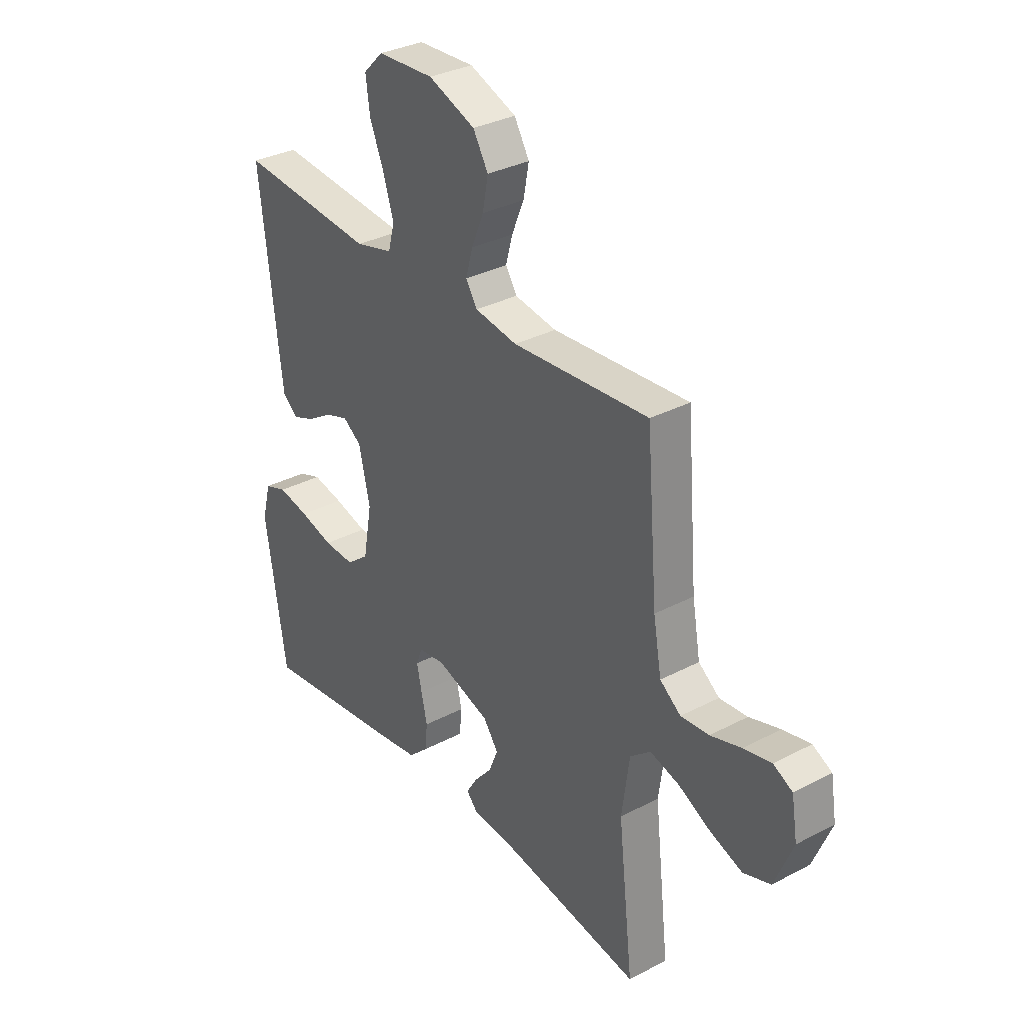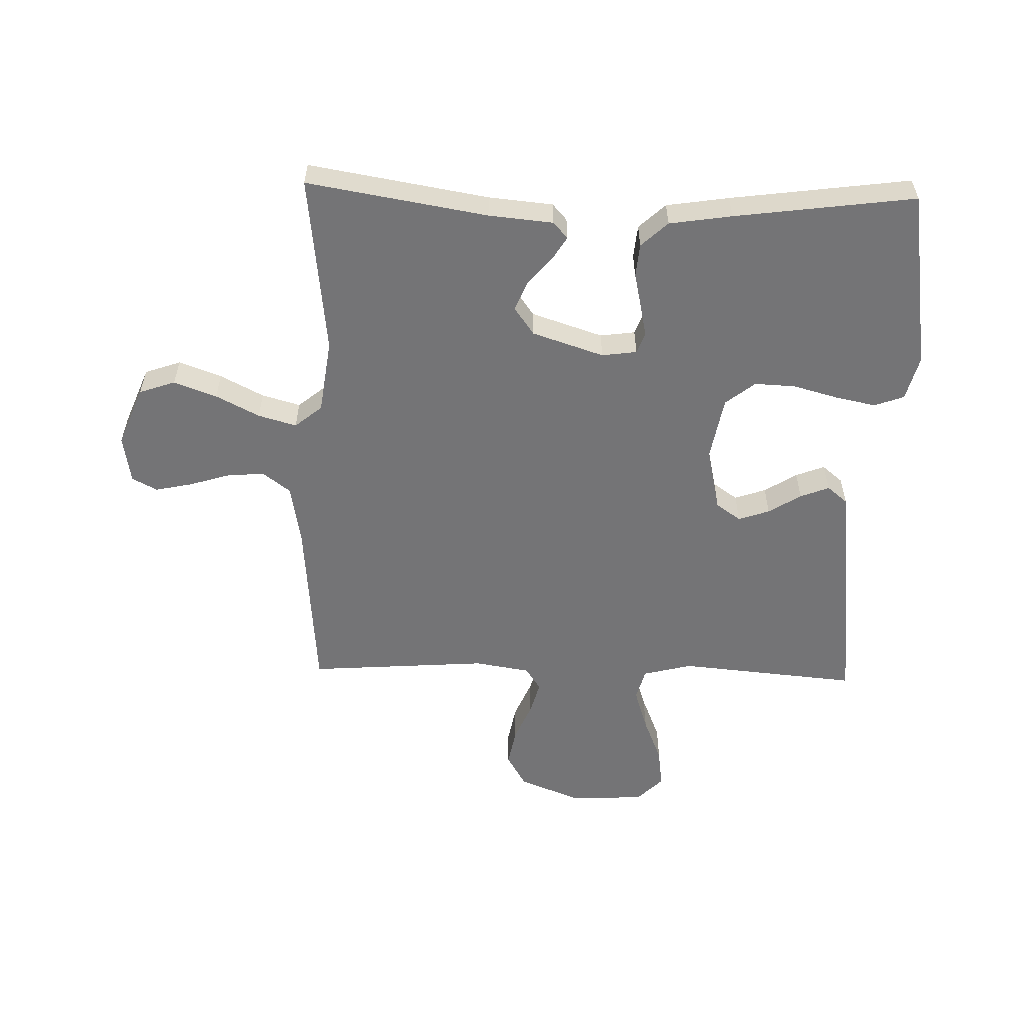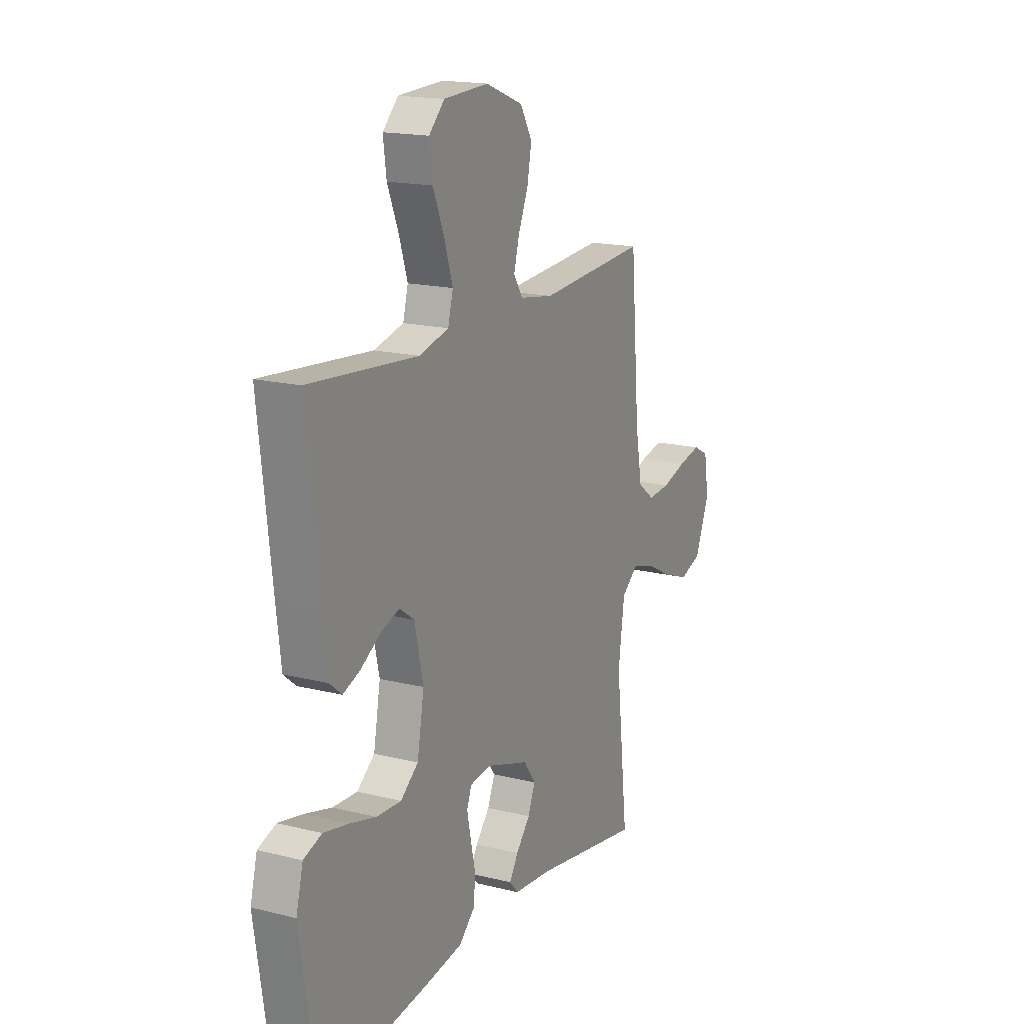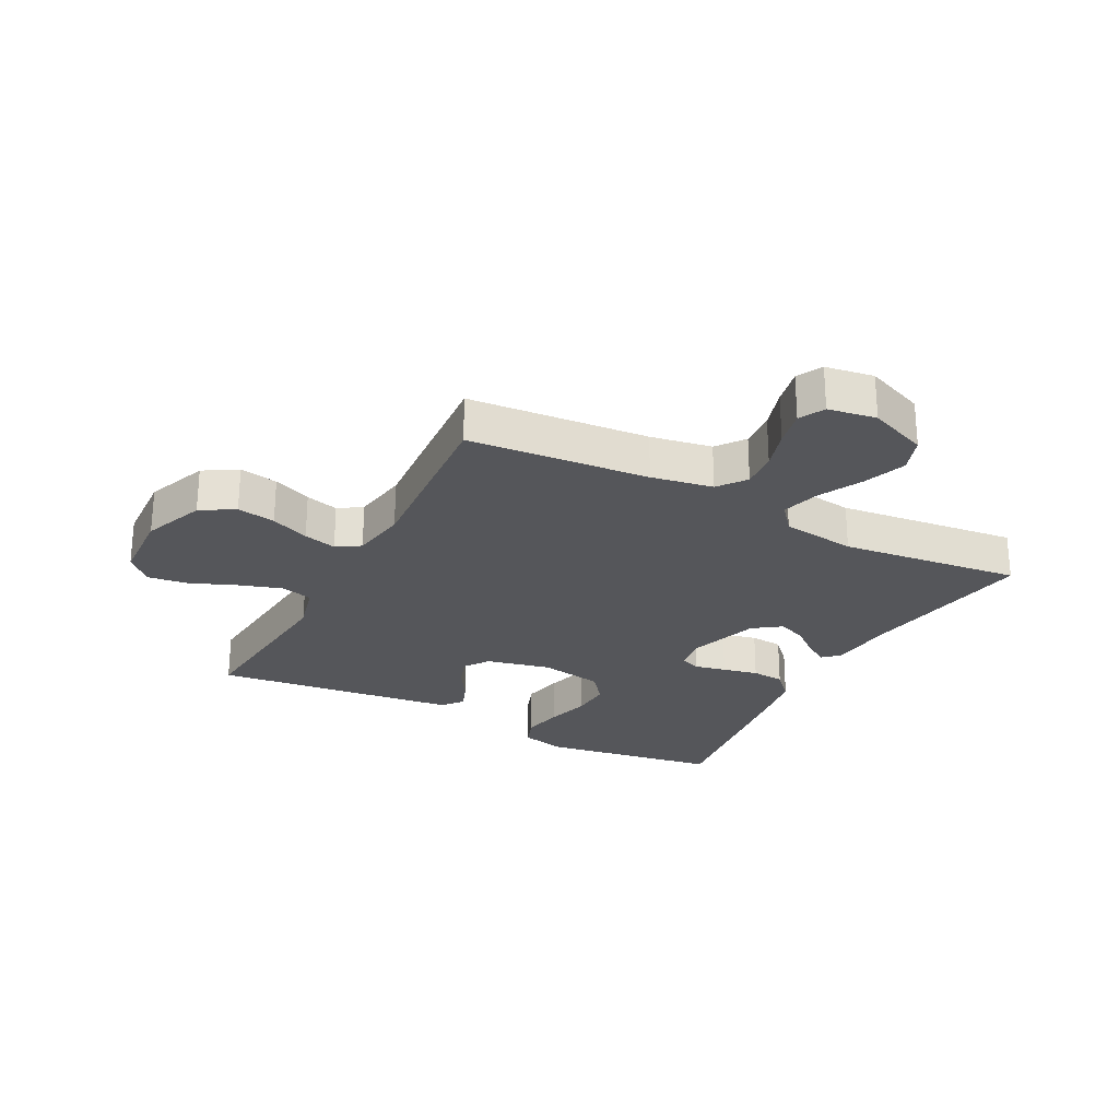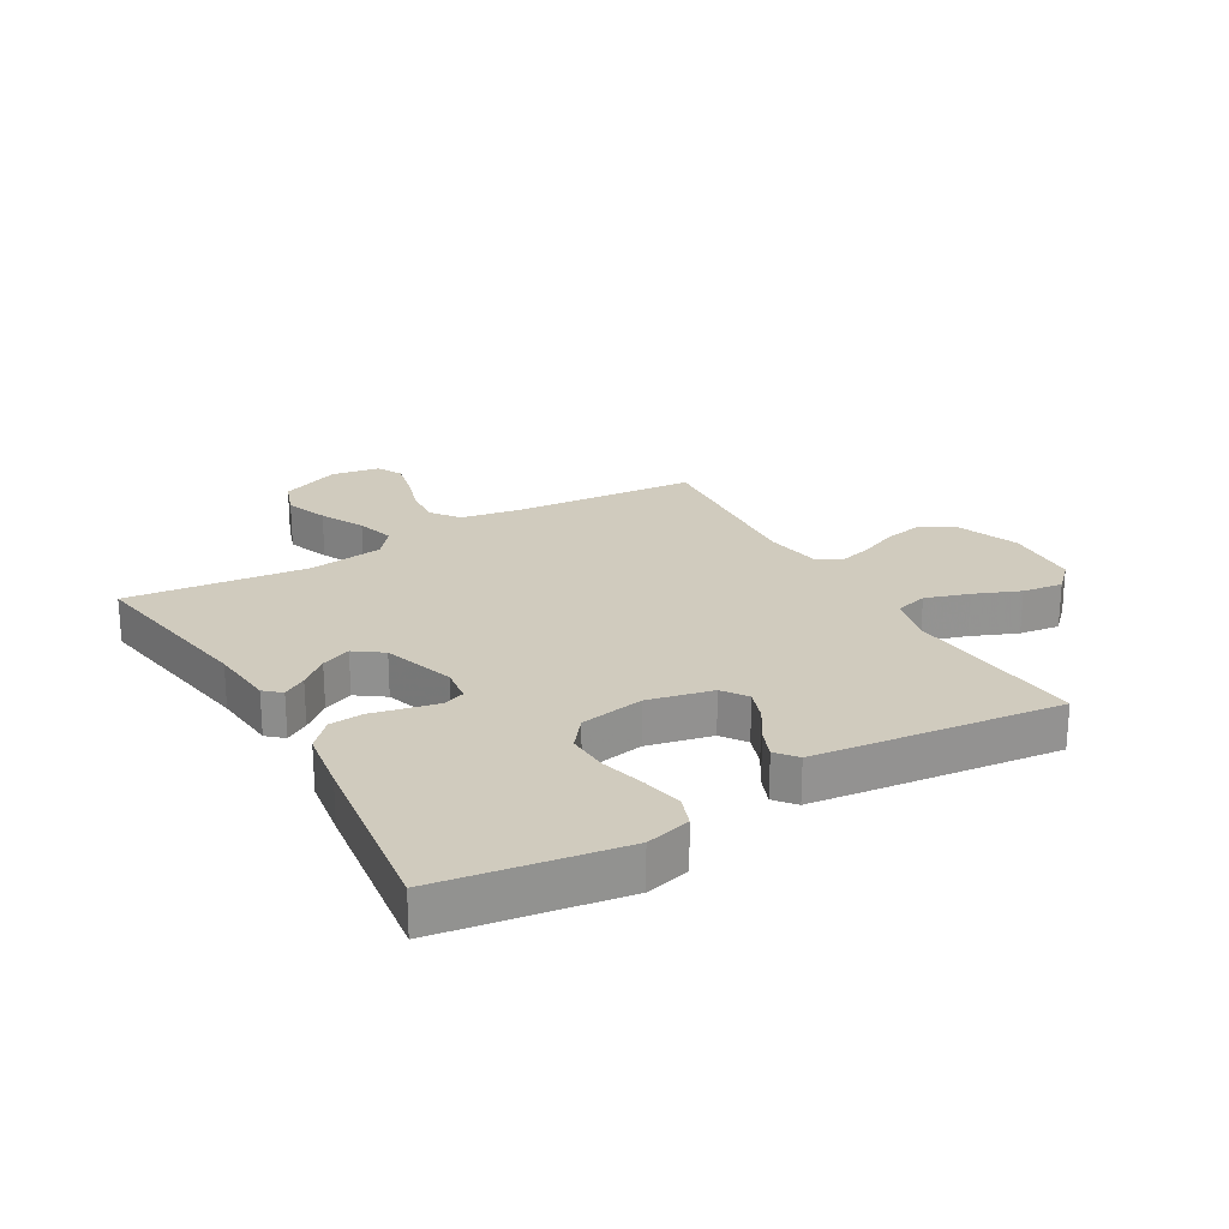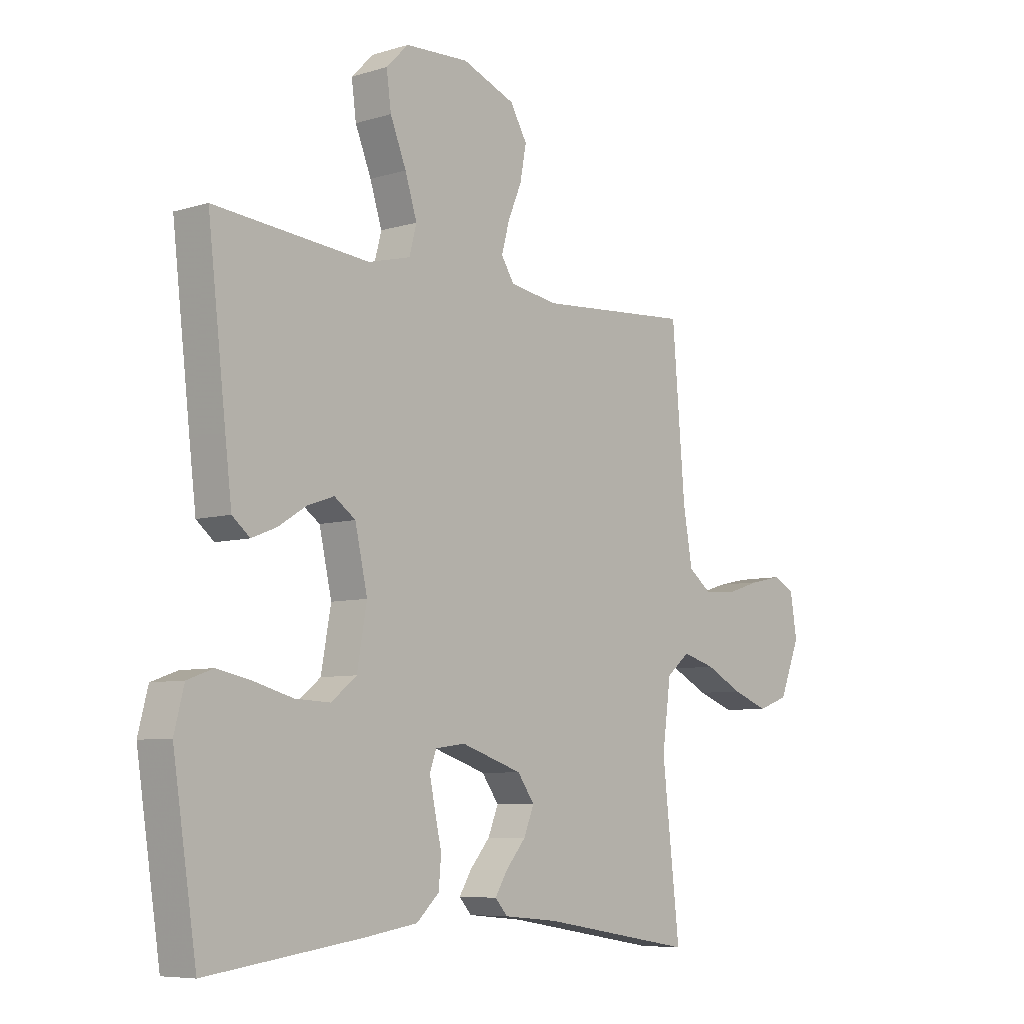
<metadata>
{"format":"obj","ext":"obj","renderer":"f3d","projection":"perspective","resolution":1024,"background":"white","views":[{"elev":32.7,"azim":53.9,"up":"+Z"},{"elev":-56.3,"azim":178.4,"up":"+Y"},{"elev":17.1,"azim":-63.3,"up":"+Z"},{"elev":-25.8,"azim":62.4,"up":"+Y"},{"elev":23.5,"azim":-120.1,"up":"+Y"},{"elev":-7.1,"azim":-48.9,"up":"+Z"}]}
</metadata>
<code>
v 0.5 0.07 0.5
v 0.525 0.07 0.2
v 0.543 0.07 0.098
v 0.589 0.07 0.063
v 0.651 0.07 0.068
v 0.719 0.07 0.089
v 0.78 0.07 0.102
v 0.822 0.07 0.08
v 0.835 0.07 0
v 0.795 0.07 -0.099
v 0.735 0.07 -0.12
v 0.664 0.07 -0.094
v 0.592 0.07 -0.057
v 0.528 0.07 -0.039
v 0.483 0.07 -0.076
v 0.466 0.07 -0.2
v 0.5 0.07 -0.5
v 0.2 0.07 -0.45
v 0.093 0.07 -0.44
v 0.069 0.07 -0.413
v 0.093 0.07 -0.374
v 0.132 0.07 -0.328
v 0.152 0.07 -0.279
v 0.119 0.07 -0.233
v 0 0.07 -0.194
v -0.058 0.07 -0.202
v -0.071 0.07 -0.237
v -0.06 0.07 -0.289
v -0.047 0.07 -0.348
v -0.052 0.07 -0.403
v -0.096 0.07 -0.444
v -0.2 0.07 -0.46
v -0.5 0.07 -0.5
v -0.546 0.07 -0.2
v -0.527 0.07 -0.126
v -0.477 0.07 -0.108
v -0.409 0.07 -0.122
v -0.335 0.07 -0.142
v -0.267 0.07 -0.145
v -0.218 0.07 -0.106
v -0.199 0.07 0
v -0.223 0.07 0.107
v -0.264 0.07 0.136
v -0.316 0.07 0.118
v -0.37 0.07 0.084
v -0.418 0.07 0.065
v -0.452 0.07 0.093
v -0.465 0.07 0.2
v -0.5 0.07 0.5
v -0.2 0.07 0.473
v -0.118 0.07 0.494
v -0.104 0.07 0.547
v -0.127 0.07 0.619
v -0.158 0.07 0.695
v -0.167 0.07 0.762
v -0.124 0.07 0.805
v 0 0.07 0.811
v 0.103 0.07 0.771
v 0.136 0.07 0.715
v 0.124 0.07 0.651
v 0.097 0.07 0.587
v 0.082 0.07 0.532
v 0.107 0.07 0.493
v 0.2 0.07 0.478
v 0.5 0 0.5
v 0.525 0 0.2
v 0.543 0 0.098
v 0.589 0 0.063
v 0.651 0 0.068
v 0.719 0 0.089
v 0.78 0 0.102
v 0.822 0 0.08
v 0.835 0 0
v 0.795 0 -0.099
v 0.735 0 -0.12
v 0.664 0 -0.094
v 0.592 0 -0.057
v 0.528 0 -0.039
v 0.483 0 -0.076
v 0.466 0 -0.2
v 0.5 0 -0.5
v 0.2 0 -0.45
v 0.093 0 -0.44
v 0.069 0 -0.413
v 0.093 0 -0.374
v 0.132 0 -0.328
v 0.152 0 -0.279
v 0.119 0 -0.233
v 0 0 -0.194
v -0.058 0 -0.202
v -0.071 0 -0.237
v -0.06 0 -0.289
v -0.047 0 -0.348
v -0.052 0 -0.403
v -0.096 0 -0.444
v -0.2 0 -0.46
v -0.5 0 -0.5
v -0.546 0 -0.2
v -0.527 0 -0.126
v -0.477 0 -0.108
v -0.409 0 -0.122
v -0.335 0 -0.142
v -0.267 0 -0.145
v -0.218 0 -0.106
v -0.199 0 0
v -0.223 0 0.107
v -0.264 0 0.136
v -0.316 0 0.118
v -0.37 0 0.084
v -0.418 0 0.065
v -0.452 0 0.093
v -0.465 0 0.2
v -0.5 0 0.5
v -0.2 0 0.473
v -0.118 0 0.494
v -0.104 0 0.547
v -0.127 0 0.619
v -0.158 0 0.695
v -0.167 0 0.762
v -0.124 0 0.805
v 0 0 0.811
v 0.103 0 0.771
v 0.136 0 0.715
v 0.124 0 0.651
v 0.097 0 0.587
v 0.082 0 0.532
v 0.107 0 0.493
v 0.2 0 0.478
f 59 60 61
f 58 59 61
f 57 58 61
f 56 57 61
f 55 56 61
f 54 55 61
f 53 54 61
f 52 53 61 62
f 51 52 62 63
f 48 49 50
f 47 48 50
f 46 47 50
f 45 46 50
f 44 45 50
f 51 63 64
f 50 51 64
f 44 50 64
f 43 44 64
f 36 37 38
f 35 36 38
f 34 35 38
f 33 34 38
f 32 33 38
f 31 32 38
f 30 31 38
f 29 30 38
f 28 29 38
f 27 28 38 39
f 26 27 39 40
f 20 21 22
f 19 20 22
f 18 19 22
f 18 22 23
f 17 18 23
f 16 17 23
f 15 16 23 24
f 11 12 13
f 10 11 13
f 9 10 13
f 8 9 13
f 7 8 13
f 6 7 13
f 5 6 13
f 4 5 13 14
f 15 24 25
f 14 15 25
f 4 14 25
f 3 4 25
f 64 1 2
f 43 64 2
f 42 43 2
f 3 25 26
f 2 3 26
f 42 2 26
f 41 42 26
f 26 40 41
f 125 124 123
f 125 123 122
f 125 122 121
f 125 121 120
f 125 120 119
f 125 119 118
f 125 118 117
f 126 125 117 116
f 127 126 116 115
f 114 113 112
f 114 112 111
f 114 111 110
f 114 110 109
f 114 109 108
f 128 127 115
f 128 115 114
f 128 114 108
f 128 108 107
f 102 101 100
f 102 100 99
f 102 99 98
f 102 98 97
f 102 97 96
f 102 96 95
f 102 95 94
f 102 94 93
f 102 93 92
f 103 102 92 91
f 104 103 91 90
f 86 85 84
f 86 84 83
f 86 83 82
f 87 86 82
f 87 82 81
f 87 81 80
f 88 87 80 79
f 77 76 75
f 77 75 74
f 77 74 73
f 77 73 72
f 77 72 71
f 77 71 70
f 77 70 69
f 78 77 69 68
f 89 88 79
f 89 79 78
f 89 78 68
f 89 68 67
f 66 65 128
f 66 128 107
f 66 107 106
f 90 89 67
f 90 67 66
f 90 66 106
f 90 106 105
f 105 104 90
f 1 65 66 2
f 2 66 67 3
f 3 67 68 4
f 4 68 69 5
f 5 69 70 6
f 6 70 71 7
f 7 71 72 8
f 8 72 73 9
f 9 73 74 10
f 10 74 75 11
f 11 75 76 12
f 12 76 77 13
f 13 77 78 14
f 14 78 79 15
f 15 79 80 16
f 16 80 81 17
f 17 81 82 18
f 18 82 83 19
f 19 83 84 20
f 20 84 85 21
f 21 85 86 22
f 22 86 87 23
f 23 87 88 24
f 24 88 89 25
f 25 89 90 26
f 26 90 91 27
f 27 91 92 28
f 28 92 93 29
f 29 93 94 30
f 30 94 95 31
f 31 95 96 32
f 32 96 97 33
f 33 97 98 34
f 34 98 99 35
f 35 99 100 36
f 36 100 101 37
f 37 101 102 38
f 38 102 103 39
f 39 103 104 40
f 40 104 105 41
f 41 105 106 42
f 42 106 107 43
f 43 107 108 44
f 44 108 109 45
f 45 109 110 46
f 46 110 111 47
f 47 111 112 48
f 48 112 113 49
f 49 113 114 50
f 50 114 115 51
f 51 115 116 52
f 52 116 117 53
f 53 117 118 54
f 54 118 119 55
f 55 119 120 56
f 56 120 121 57
f 57 121 122 58
f 58 122 123 59
f 59 123 124 60
f 60 124 125 61
f 61 125 126 62
f 62 126 127 63
f 63 127 128 64
f 64 128 65 1

</code>
